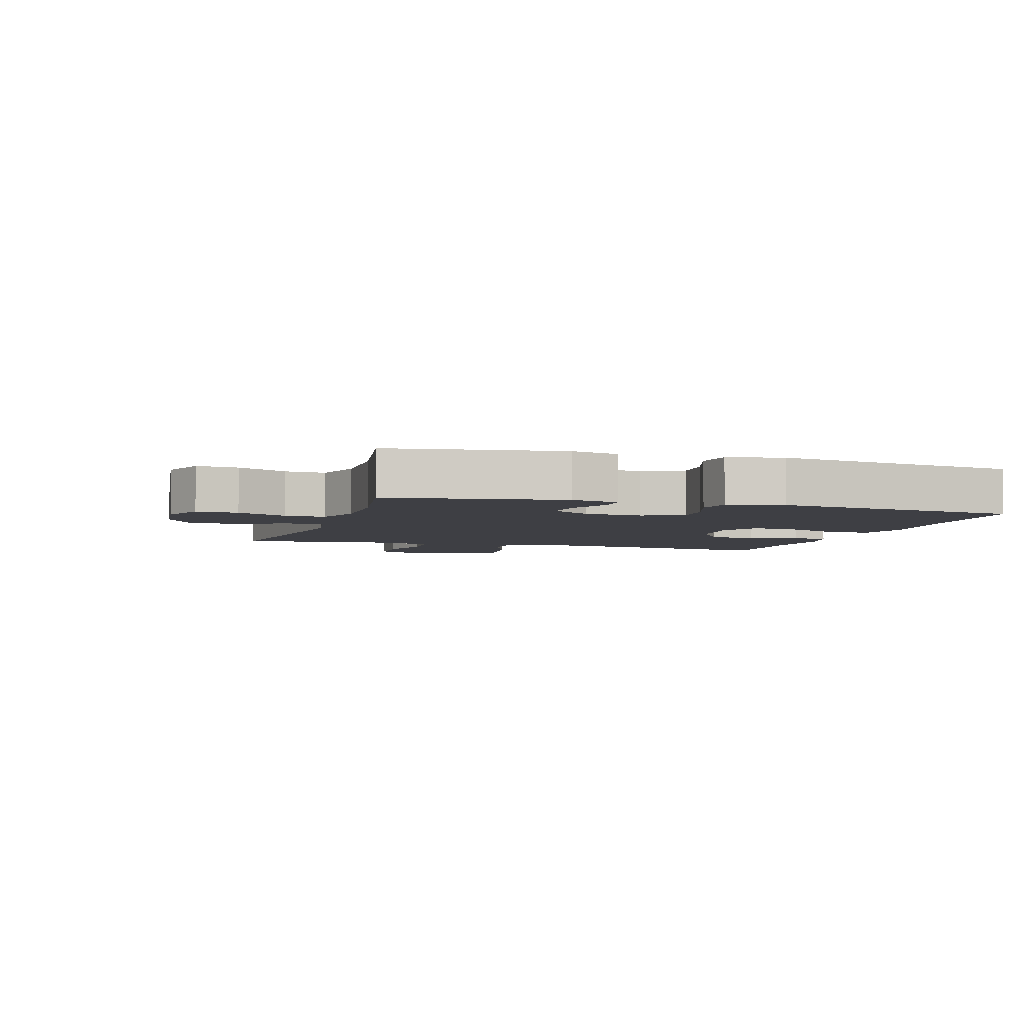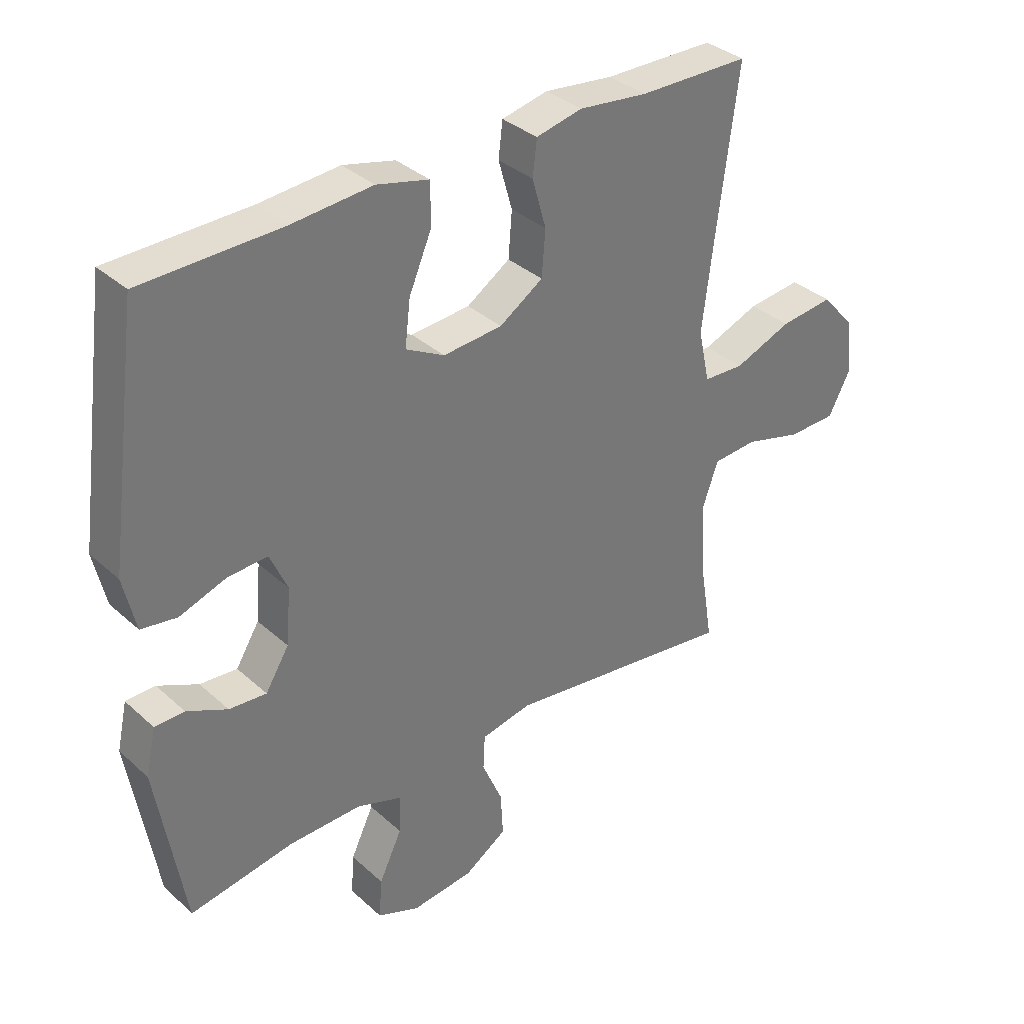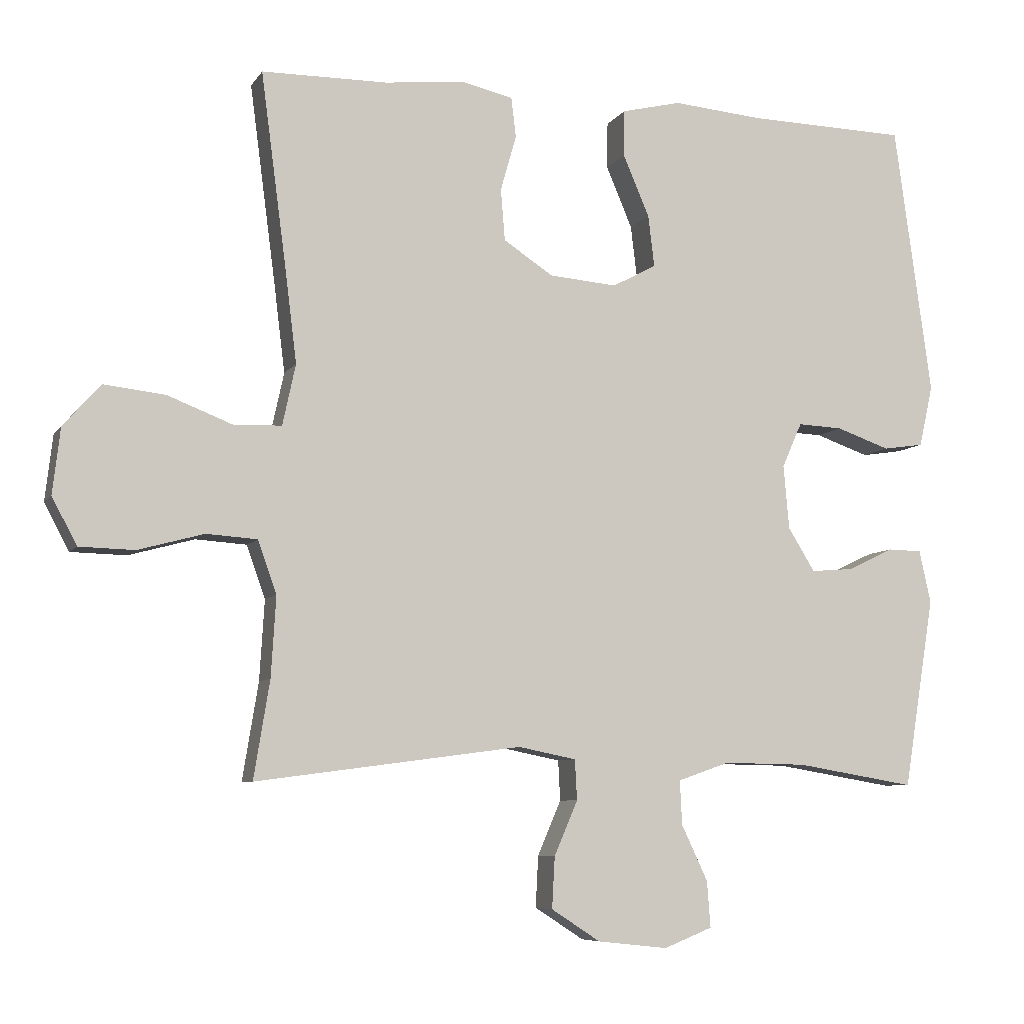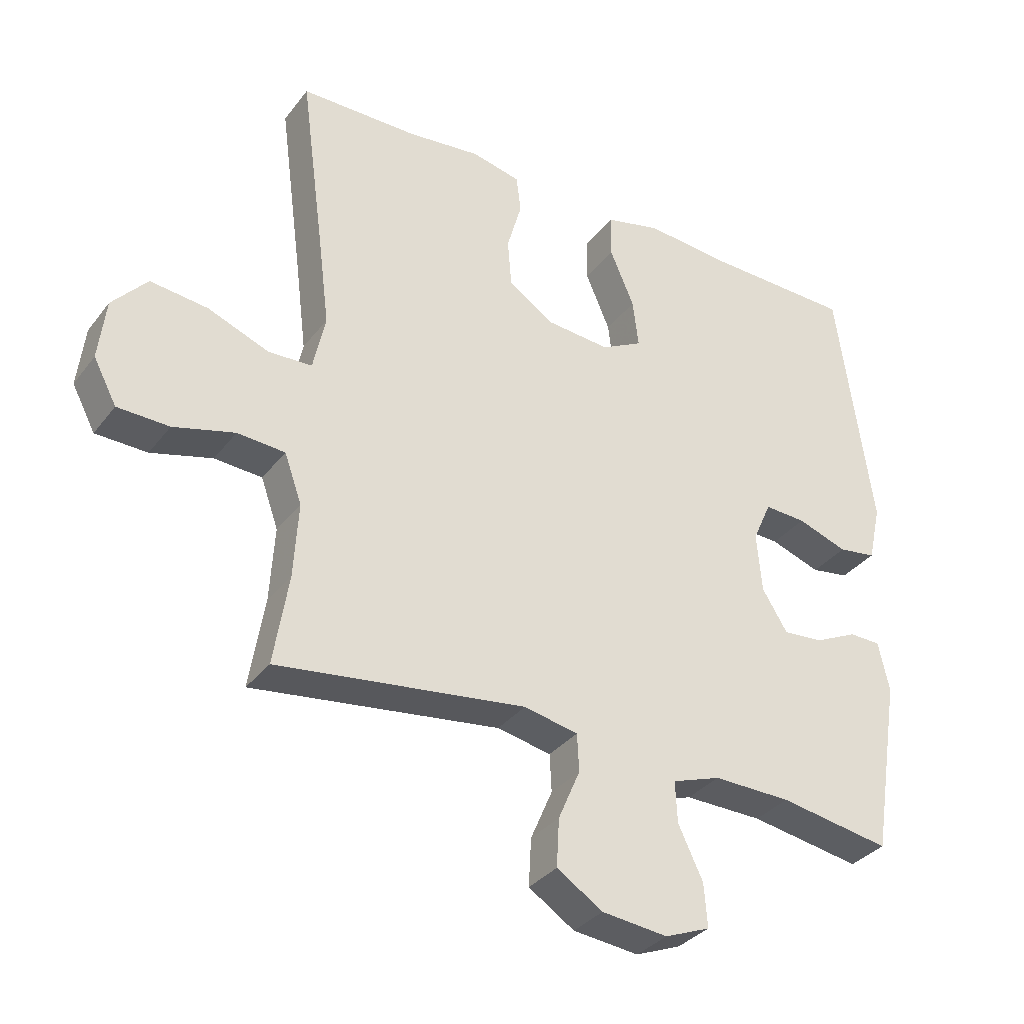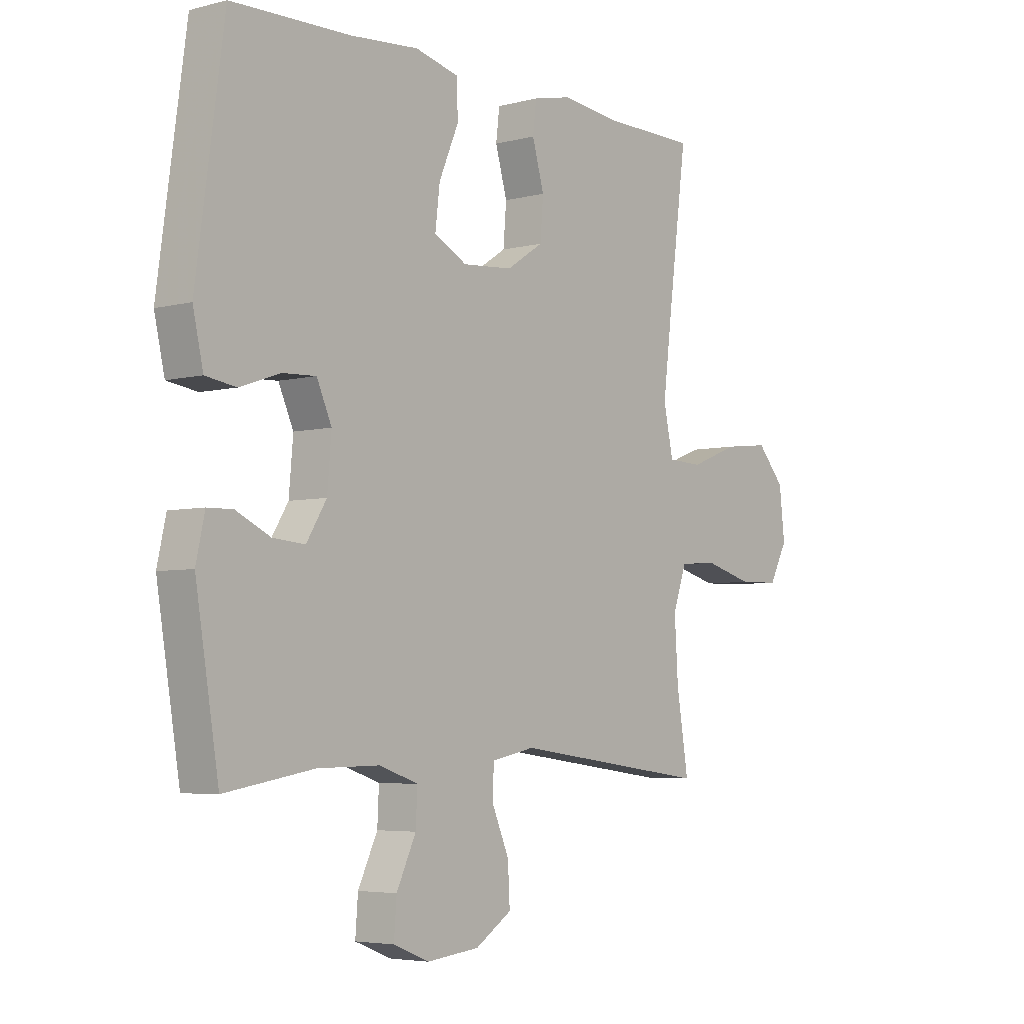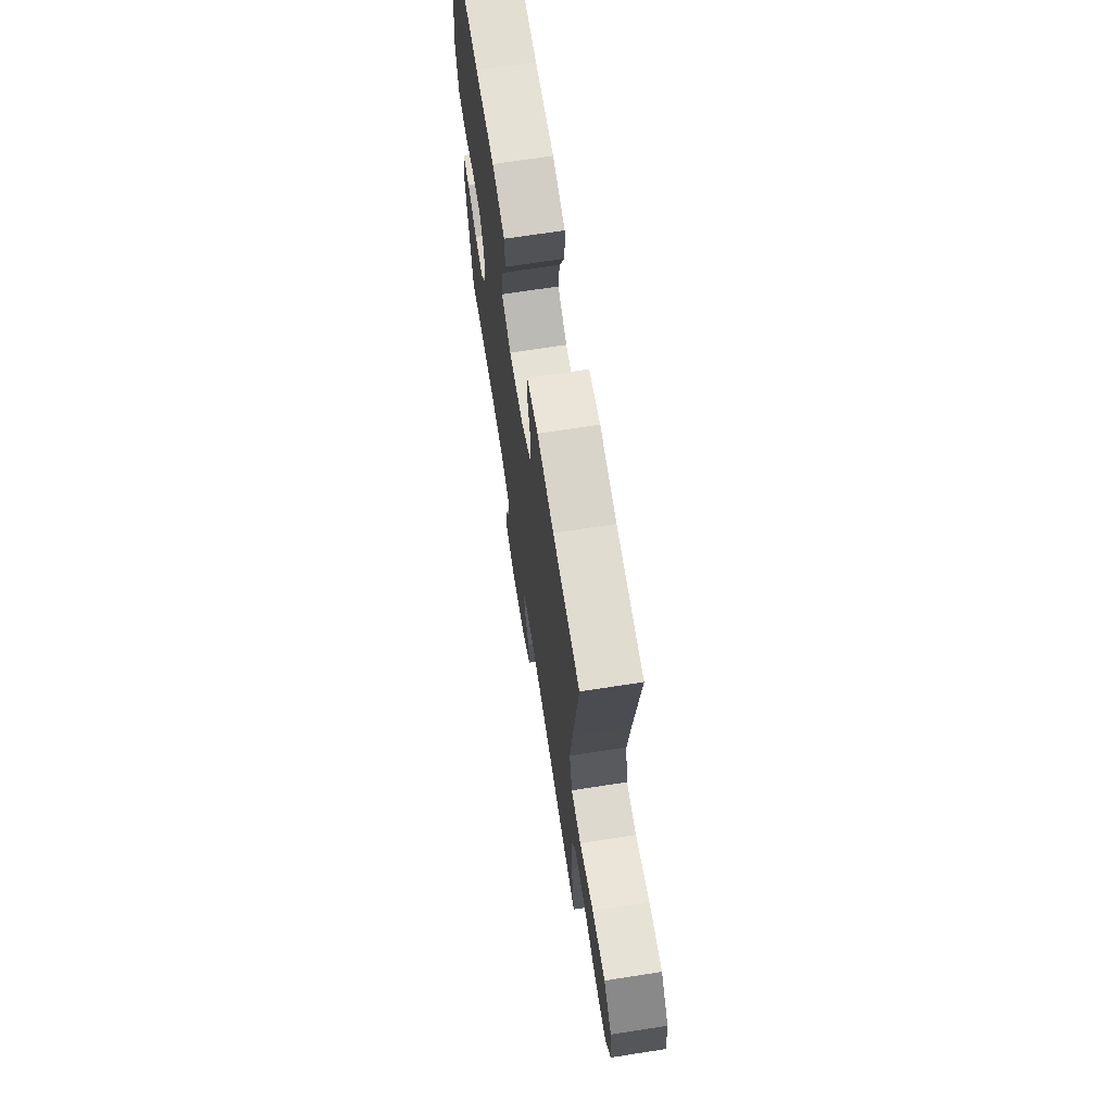
<metadata>
{"format":"obj","ext":"obj","renderer":"f3d","projection":"perspective","resolution":1024,"background":"white","views":[{"elev":-4.5,"azim":-107.2,"up":"+Y"},{"elev":34.8,"azim":-40.0,"up":"+Z"},{"elev":-7.2,"azim":161.1,"up":"+Z"},{"elev":-33.9,"azim":148.3,"up":"+Z"},{"elev":-4.8,"azim":-50.8,"up":"+Z"},{"elev":69.1,"azim":81.2,"up":"+Z"}]}
</metadata>
<code>
v -0.5 0.07 -0.5
v -0.545 0.07 -0.224
v -0.528 0.07 -0.147
v -0.479 0.07 -0.146
v -0.412 0.07 -0.178
v -0.35 0.07 -0.183
v -0.311 0.07 -0.12
v -0.303 0.07 -0.027
v -0.332 0.07 0.038
v -0.397 0.07 0.035
v -0.475 0.07 0.008
v -0.534 0.07 0.017
v -0.554 0.07 0.106
v -0.5 0.07 0.5
v -0.269 0.07 0.505
v -0.137 0.07 0.516
v -0.051 0.07 0.495
v -0.05 0.07 0.427
v -0.088 0.07 0.338
v -0.097 0.07 0.263
v -0.033 0.07 0.229
v 0.065 0.07 0.237
v 0.137 0.07 0.284
v 0.143 0.07 0.359
v 0.12 0.07 0.44
v 0.127 0.07 0.498
v 0.203 0.07 0.515
v 0.317 0.07 0.502
v 0.5 0.07 0.5
v 0.463 0.07 0.219
v 0.446 0.07 0.082
v 0.465 0.07 -0.006
v 0.533 0.07 -0.009
v 0.628 0.07 0.028
v 0.717 0.07 0.038
v 0.771 0.07 -0.023
v 0.782 0.07 -0.118
v 0.746 0.07 -0.186
v 0.666 0.07 -0.188
v 0.571 0.07 -0.162
v 0.497 0.07 -0.167
v 0.47 0.07 -0.243
v 0.477 0.07 -0.359
v 0.5 0.07 -0.5
v 0.115 0.07 -0.449
v 0.031 0.07 -0.466
v 0.028 0.07 -0.524
v 0.062 0.07 -0.603
v 0.066 0.07 -0.677
v -0.005 0.07 -0.723
v -0.107 0.07 -0.734
v -0.177 0.07 -0.706
v -0.172 0.07 -0.639
v -0.134 0.07 -0.559
v -0.131 0.07 -0.495
v -0.206 0.07 -0.469
v -0.327 0.07 -0.471
v -0.5 0 -0.5
v -0.545 0 -0.224
v -0.528 0 -0.147
v -0.479 0 -0.146
v -0.412 0 -0.178
v -0.35 0 -0.183
v -0.311 0 -0.12
v -0.303 0 -0.027
v -0.332 0 0.038
v -0.397 0 0.035
v -0.475 0 0.008
v -0.534 0 0.017
v -0.554 0 0.106
v -0.5 0 0.5
v -0.269 0 0.505
v -0.137 0 0.516
v -0.051 0 0.495
v -0.05 0 0.427
v -0.088 0 0.338
v -0.097 0 0.263
v -0.033 0 0.229
v 0.065 0 0.237
v 0.137 0 0.284
v 0.143 0 0.359
v 0.12 0 0.44
v 0.127 0 0.498
v 0.203 0 0.515
v 0.317 0 0.502
v 0.5 0 0.5
v 0.463 0 0.219
v 0.446 0 0.082
v 0.465 0 -0.006
v 0.533 0 -0.009
v 0.628 0 0.028
v 0.717 0 0.038
v 0.771 0 -0.023
v 0.782 0 -0.118
v 0.746 0 -0.186
v 0.666 0 -0.188
v 0.571 0 -0.162
v 0.497 0 -0.167
v 0.47 0 -0.243
v 0.477 0 -0.359
v 0.5 0 -0.5
v 0.115 0 -0.449
v 0.031 0 -0.466
v 0.028 0 -0.524
v 0.062 0 -0.603
v 0.066 0 -0.677
v -0.005 0 -0.723
v -0.107 0 -0.734
v -0.177 0 -0.706
v -0.172 0 -0.639
v -0.134 0 -0.559
v -0.131 0 -0.495
v -0.206 0 -0.469
v -0.327 0 -0.471
f 52 53 54
f 51 52 54
f 50 51 54
f 49 50 54
f 48 49 54
f 47 48 54
f 46 47 54 55
f 45 46 55 56
f 43 44 45
f 45 56 57
f 43 45 57
f 42 43 57
f 38 39 40
f 37 38 40
f 36 37 40
f 35 36 40
f 34 35 40
f 33 34 40
f 32 33 40 41
f 42 57 1
f 41 42 1
f 32 41 1
f 31 32 1
f 26 27 28
f 25 26 28
f 24 25 28
f 28 29 30
f 24 28 30
f 23 24 30
f 17 18 19
f 16 17 19
f 15 16 19
f 15 19 20
f 14 15 20
f 13 14 20
f 12 13 20
f 11 12 20
f 10 11 20
f 9 10 20 21
f 3 4 5
f 2 3 5
f 1 2 5
f 1 5 6
f 1 6 7
f 31 1 7
f 30 31 7
f 23 30 7
f 22 23 7
f 22 7 8
f 8 9 21 22
f 111 110 109
f 111 109 108
f 111 108 107
f 111 107 106
f 111 106 105
f 111 105 104
f 112 111 104 103
f 113 112 103 102
f 102 101 100
f 114 113 102
f 114 102 100
f 114 100 99
f 97 96 95
f 97 95 94
f 97 94 93
f 97 93 92
f 97 92 91
f 97 91 90
f 98 97 90 89
f 58 114 99
f 58 99 98
f 58 98 89
f 58 89 88
f 85 84 83
f 85 83 82
f 85 82 81
f 87 86 85
f 87 85 81
f 87 81 80
f 76 75 74
f 76 74 73
f 76 73 72
f 77 76 72
f 77 72 71
f 77 71 70
f 77 70 69
f 77 69 68
f 77 68 67
f 78 77 67 66
f 62 61 60
f 62 60 59
f 62 59 58
f 63 62 58
f 64 63 58
f 64 58 88
f 64 88 87
f 64 87 80
f 64 80 79
f 65 64 79
f 79 78 66 65
f 1 58 59 2
f 2 59 60 3
f 3 60 61 4
f 4 61 62 5
f 5 62 63 6
f 6 63 64 7
f 7 64 65 8
f 8 65 66 9
f 9 66 67 10
f 10 67 68 11
f 11 68 69 12
f 12 69 70 13
f 13 70 71 14
f 14 71 72 15
f 15 72 73 16
f 16 73 74 17
f 17 74 75 18
f 18 75 76 19
f 19 76 77 20
f 20 77 78 21
f 21 78 79 22
f 22 79 80 23
f 23 80 81 24
f 24 81 82 25
f 25 82 83 26
f 26 83 84 27
f 27 84 85 28
f 28 85 86 29
f 29 86 87 30
f 30 87 88 31
f 31 88 89 32
f 32 89 90 33
f 33 90 91 34
f 34 91 92 35
f 35 92 93 36
f 36 93 94 37
f 37 94 95 38
f 38 95 96 39
f 39 96 97 40
f 40 97 98 41
f 41 98 99 42
f 42 99 100 43
f 43 100 101 44
f 44 101 102 45
f 45 102 103 46
f 46 103 104 47
f 47 104 105 48
f 48 105 106 49
f 49 106 107 50
f 50 107 108 51
f 51 108 109 52
f 52 109 110 53
f 53 110 111 54
f 54 111 112 55
f 55 112 113 56
f 56 113 114 57
f 57 114 58 1

</code>
